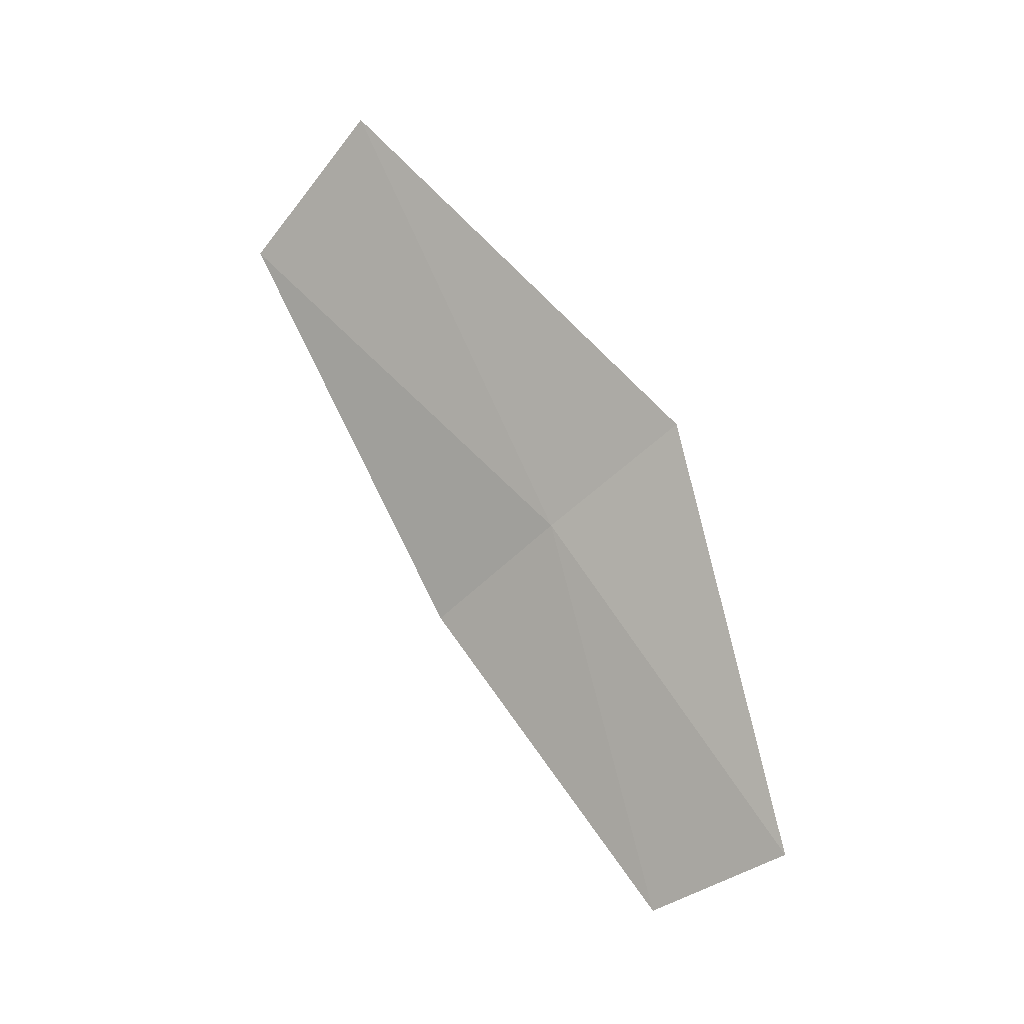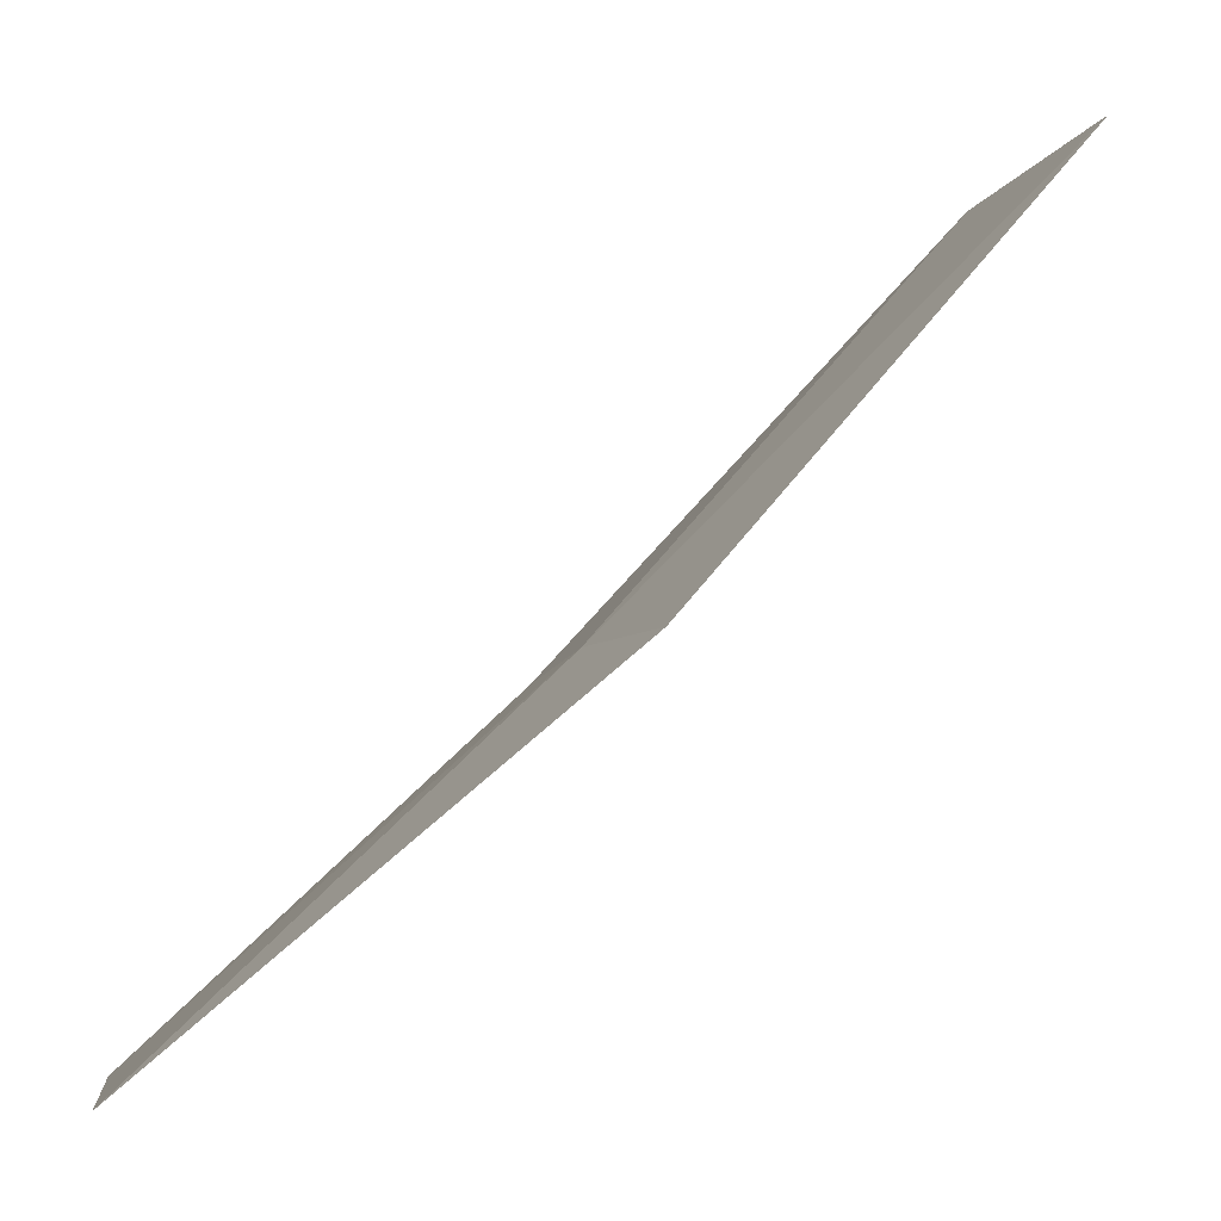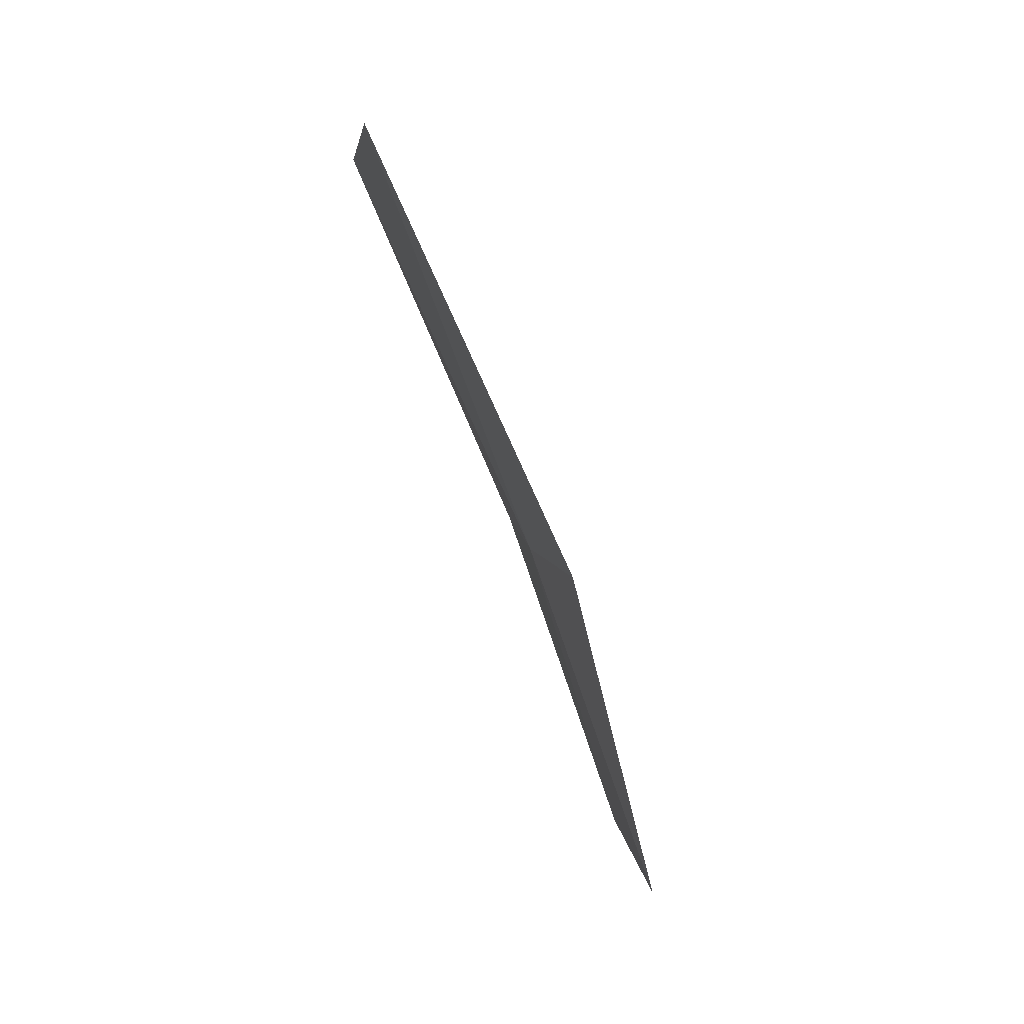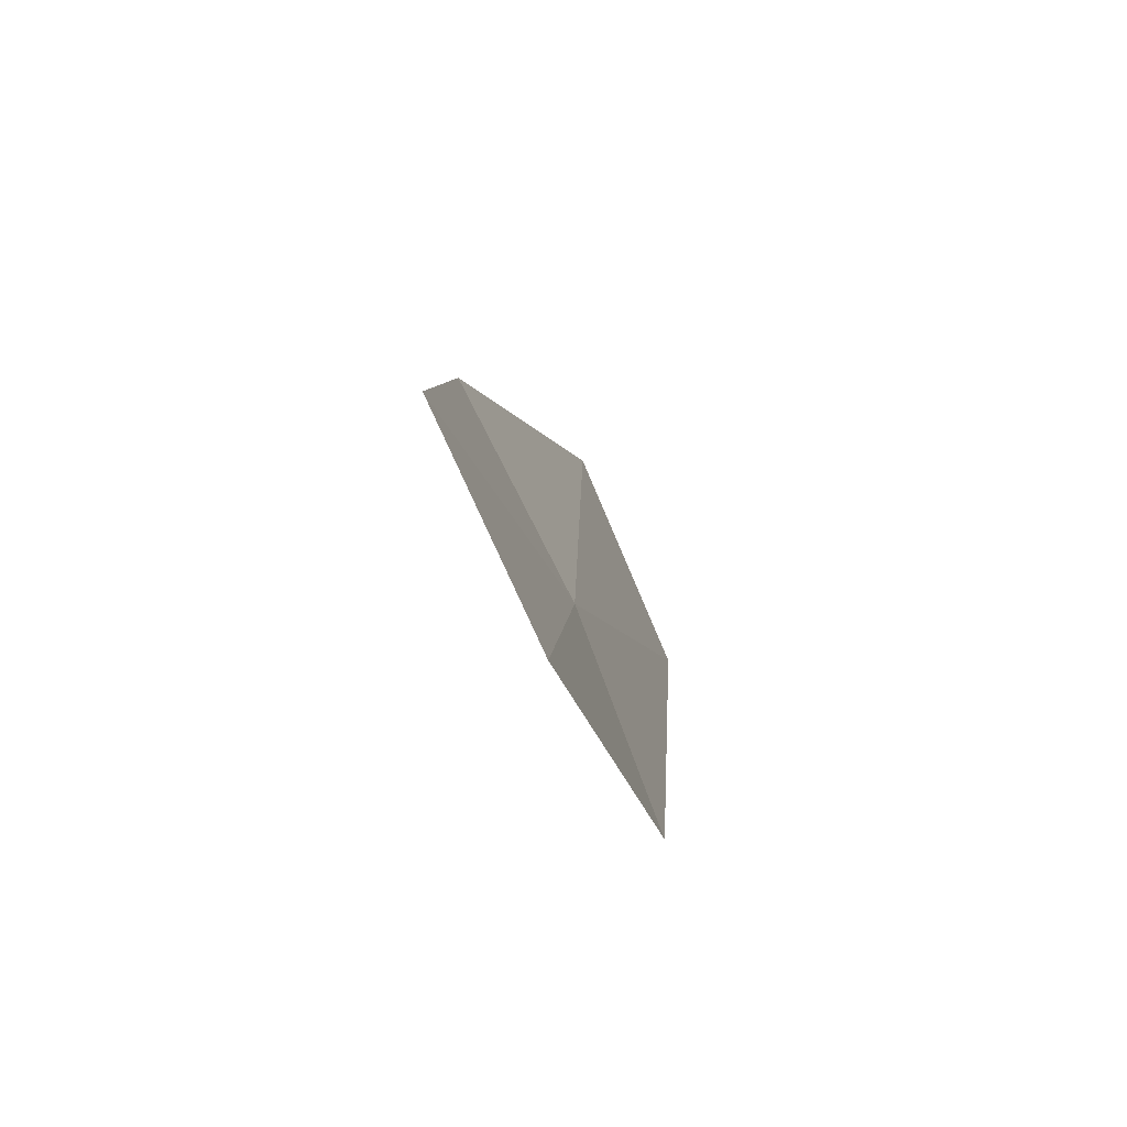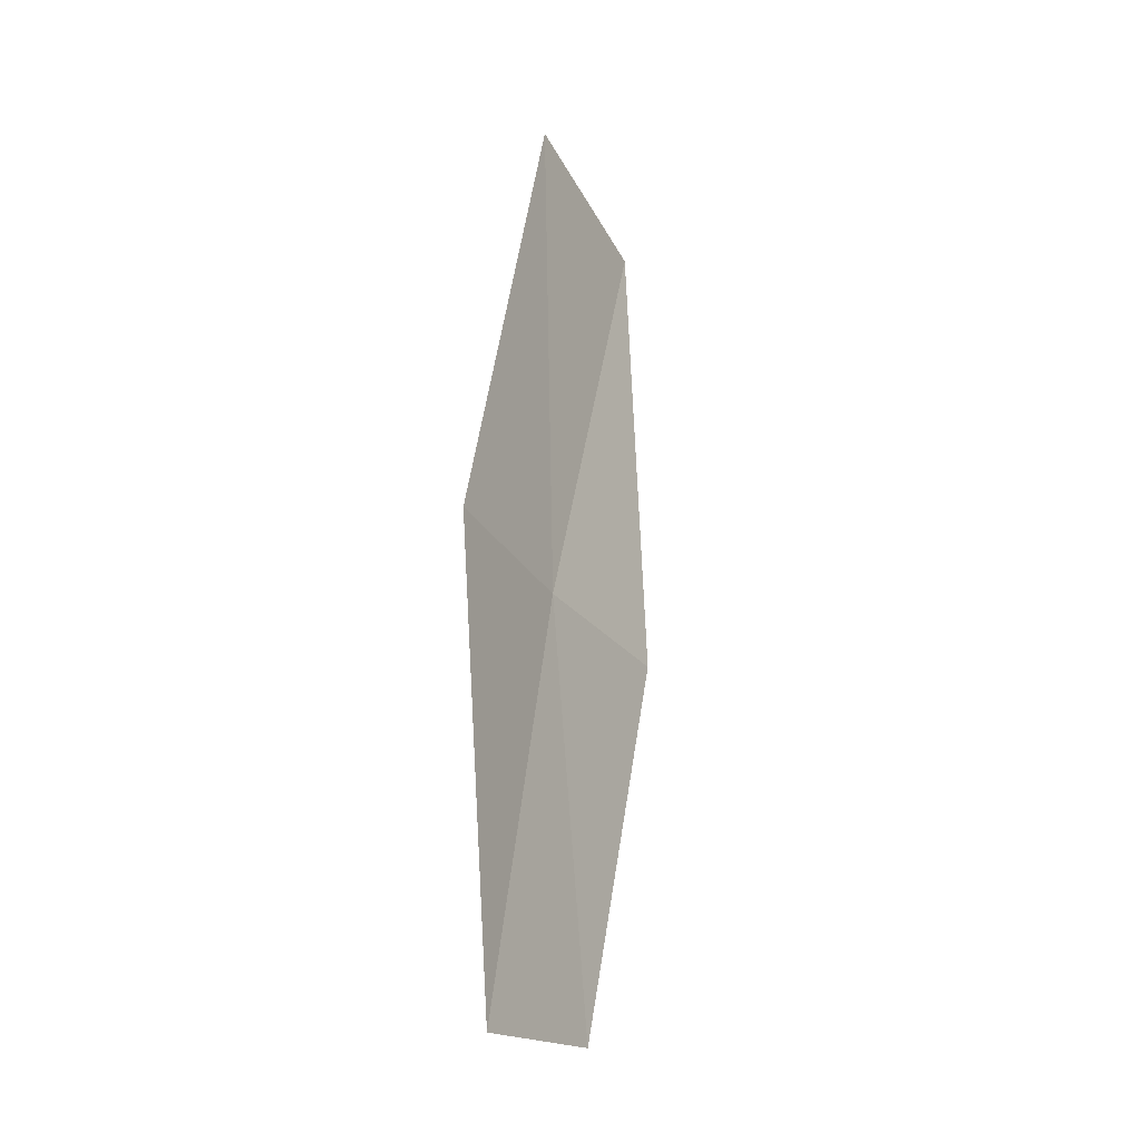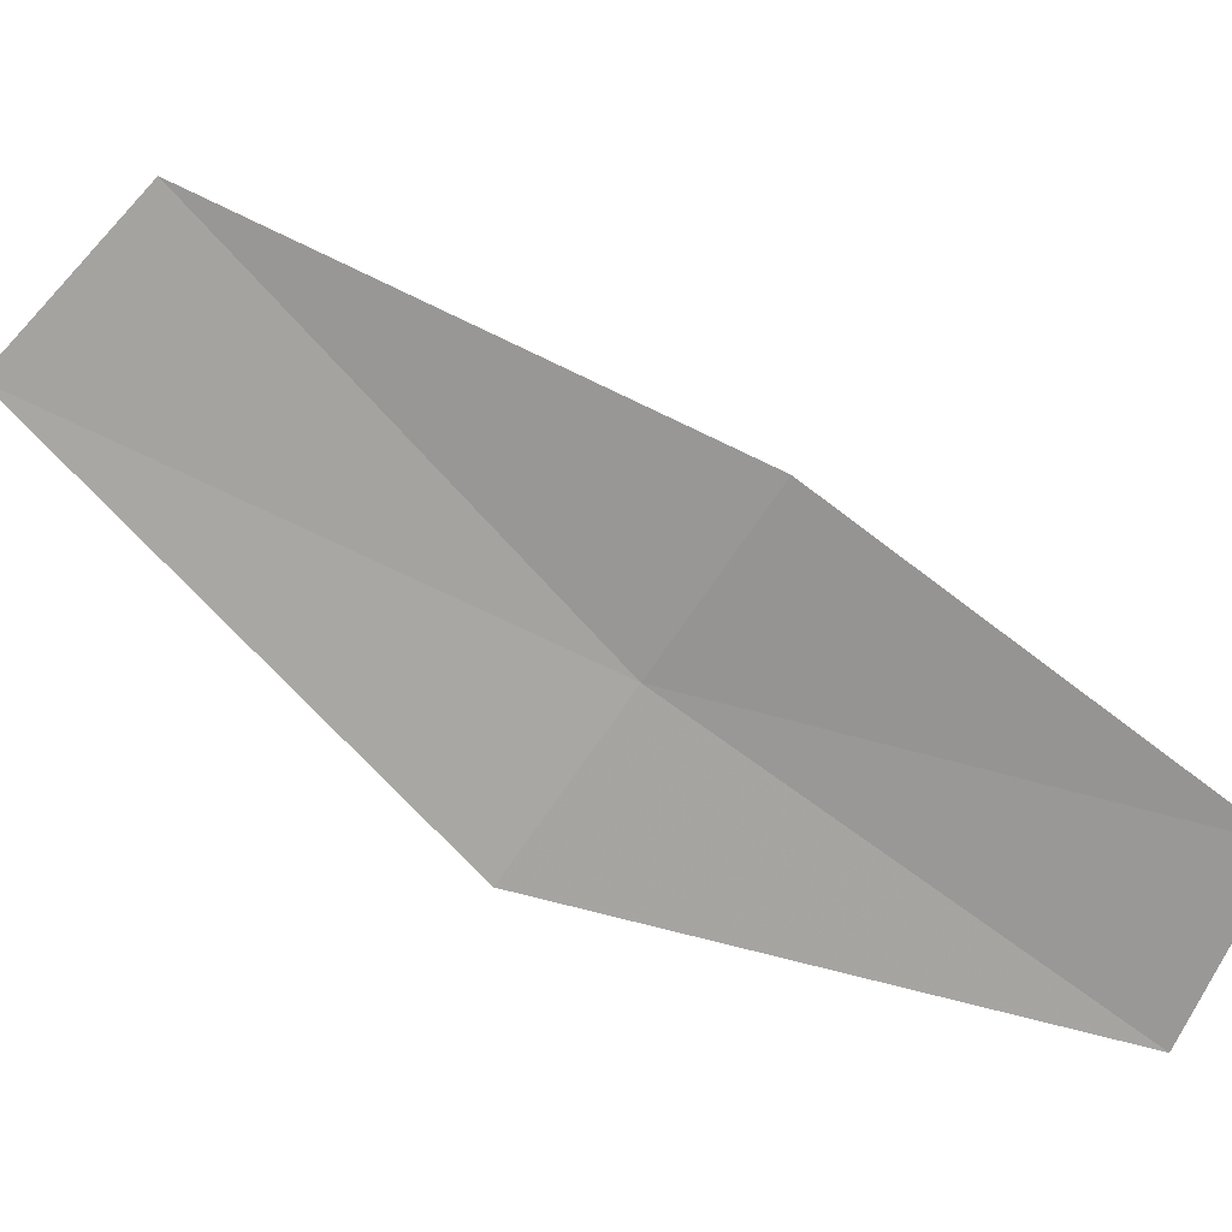
<metadata>
{"format":"obj","ext":"obj","renderer":"f3d","projection":"perspective","resolution":1024,"background":"white","views":[{"elev":-7.0,"azim":-83.7,"up":"+Z"},{"elev":-58.6,"azim":-56.5,"up":"+Y"},{"elev":43.2,"azim":-37.9,"up":"+Z"},{"elev":-31.6,"azim":-175.2,"up":"+Y"},{"elev":8.5,"azim":10.2,"up":"+Z"},{"elev":-1.5,"azim":89.9,"up":"+Y"}]}
</metadata>
<code>
v -4.432 6.447 25.7
v -4.461 6.576 25.98
v -4.42 6.656 25.9
v -4.385 6.53 25.64
v -4.399 6.381 25.44
v -4.467 6.36 25.76
v -4.44 6.293 25.48
f 1 3 2
f 1 5 4
f 1 6 7
f 1 7 5
f 1 4 3
f 1 2 6

</code>
